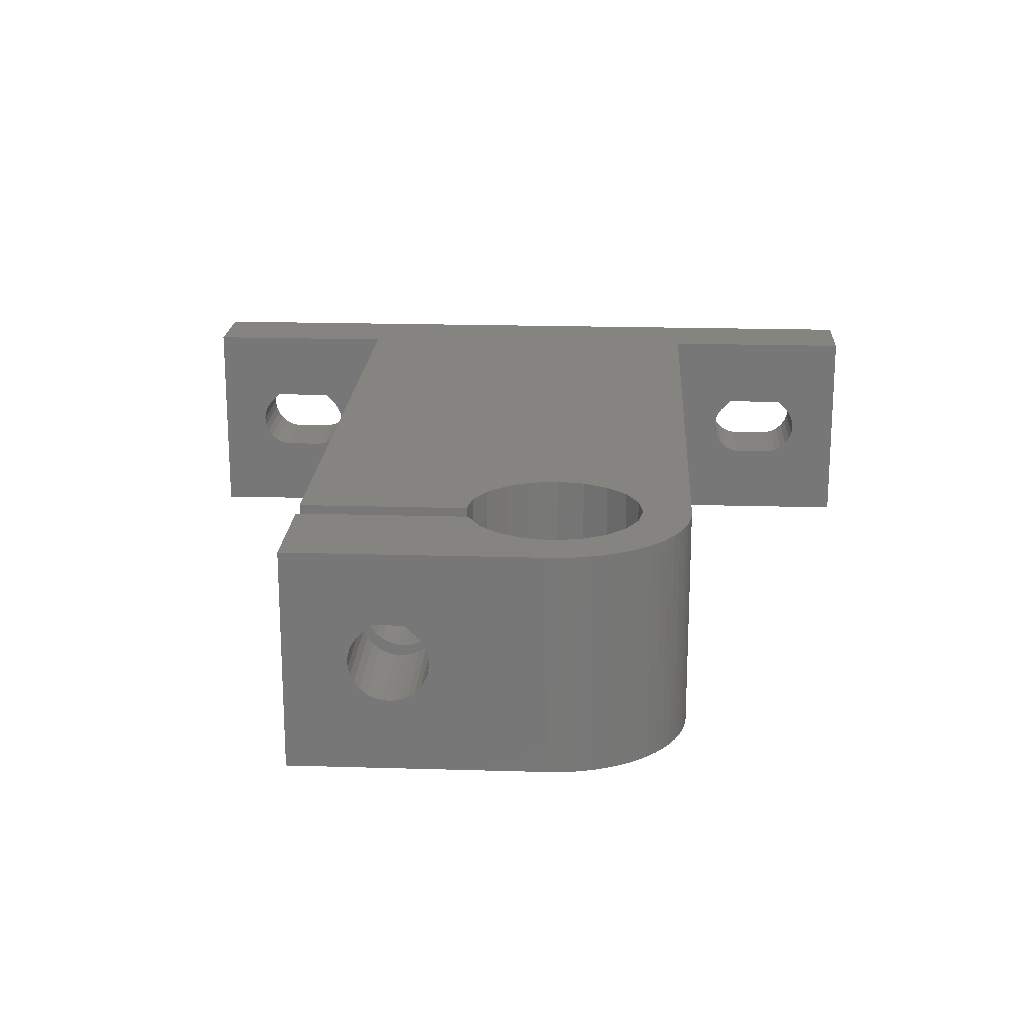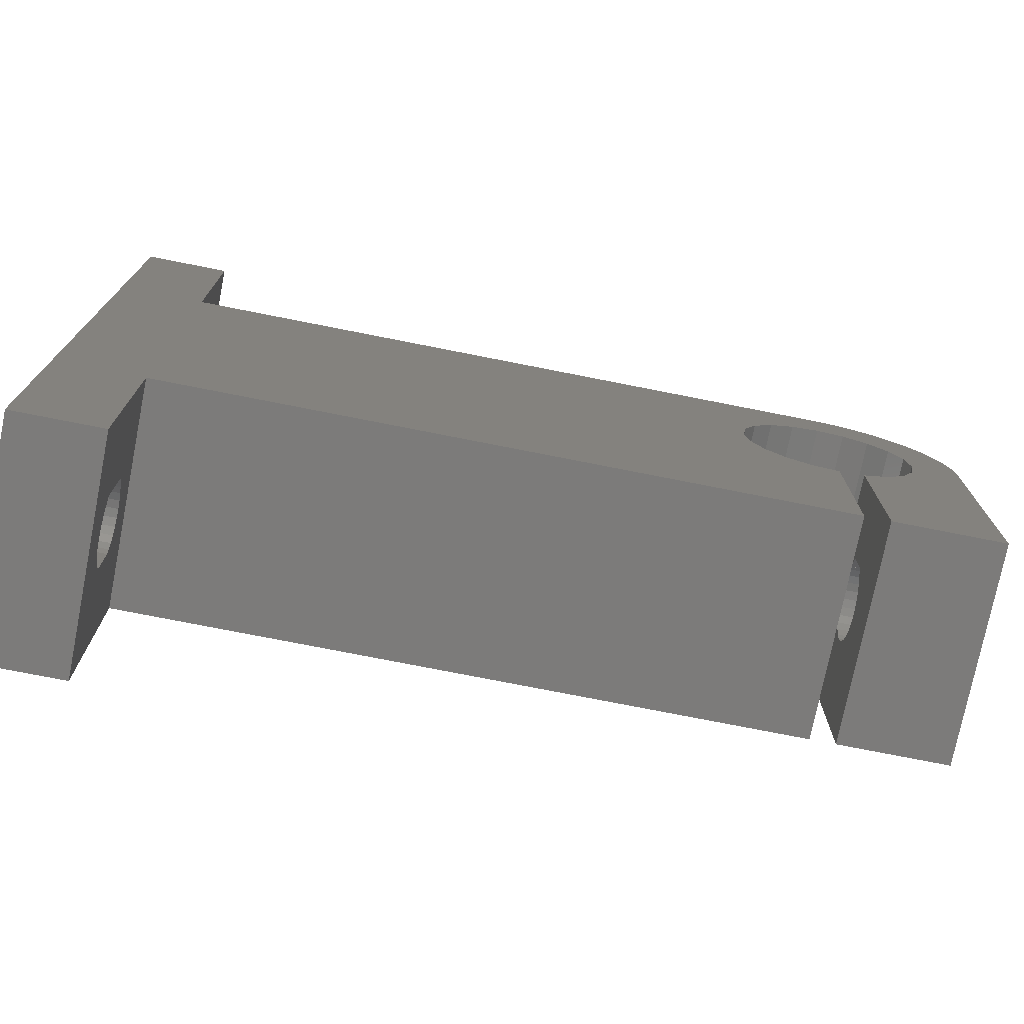
<metadata>
{"format":"stl","ext":"stl","renderer":"f3d","projection":"perspective","resolution":1024,"background":"white","views":[{"elev":19.3,"azim":93.2,"up":"+Z"},{"elev":-74.9,"azim":-11.2,"up":"+Y"}]}
</metadata>
<code>
# stl→obj: 402 verts, 824 faces
v -1.203e-15 5 10
v -6.873e-16 12.17 8.5
v 1.204e-15 5 3
v 35.99 5 10
v 35.99 -6.871 10
v -1.204e-15 -6.871 10
v 40 -6.925 10.09
v -1.204e-15 -12 10
v -1.204e-15 -11.13 10
v 35.99 -12 10
v -1.651e-16 -18.06 6.979
v -3.198e-16 -18.23 7.429
v -4.564e-16 -18.5 7.826
v -3.93e-19 -18 6.5
v -4.866e-16 -18.59 7.914
v -6.881e-16 -19.17 8.5
v -6.851e-16 -12 8.492
v 3.19e-16 -18.23 5.571
v 1.643e-16 -18.06 6.021
v 35.99 -11.13 10
v 40 -11.07 10.09
v -1.236e-15 -6.925 10.09
v -1.236e-15 -11.07 10.09
v -1.642e-16 16.94 6.979
v 5 16.94 6.979
v 5 16.77 7.429
v 5.557e-19 17 6.5
v -1.643e-16 11.06 6.979
v 3.93e-19 11 6.5
v 5 11.06 6.979
v 5 11.23 7.429
v 5 -18.06 6.979
v 5 -18.23 7.429
v -1.653e-16 -23.94 6.979
v -5.557e-19 -24 6.5
v 2.234e-15 -27 4.643e-15
v 5 -23.77 7.429
v 5 -23.94 6.979
v -2.234e-15 20 13
v -3.189e-16 16.77 7.429
v -4.554e-16 16.5 7.826
v -4.857e-16 16.41 7.914
v -6.872e-16 15.83 8.5
v 2.236e-15 20 -4.643e-15
v 5 20 -2.748e-15
v 5 20 13
v 5 8 13
v -2.236e-15 -27 13
v -3.2e-16 -23.77 7.429
v -4.565e-16 -23.5 7.826
v -4.867e-16 -23.41 7.914
v -6.882e-16 -22.83 8.5
v 5 -27 6.539e-15
v 5 -15 13
v 5 -27 13
v -2.616e-19 -13.15 6.5
v 35.99 -12 8.492
v 40 -13.15 6.5
v 6.847e-16 -12 4.508
v 5 16.5 7.826
v -3.19e-16 11.23 7.429
v 5 11.5 7.826
v 5 -18.5 7.826
v 5 -23.5 7.826
v 5 -18 6.5
v 5 16.41 7.914
v -4.555e-16 11.5 7.826
v 5 11.59 7.914
v 5 -18.59 7.914
v 5 -23.41 7.914
v 5 15.83 8.5
v -4.858e-16 11.59 7.914
v 5 12.17 8.5
v 5 -19.17 8.5
v 5 -22.83 8.5
v 1.642e-16 -23.94 6.021
v 5 -24 6.5
v 5.656e-16 -18.86 4.854
v 4.555e-16 -18.5 5.174
v 1.203e-15 -12 3
v 1.203e-15 -11.13 3
v 1.236e-15 -11.07 2.906
v 35.99 -12 3
v 35.99 -12 4.508
v 35.99 -11.13 3
v 1.203e-15 -6.871 3
v 1.236e-15 -6.925 2.906
v 35.99 -6.871 3
v 25.55 5 6.6
v 25.68 5 7.075
v 25.68 5 6.125
v 25.85 5 7.249
v 25.83 5 7.272
v 26.11 5 7.55
v 26.02 5 5.777
v 26.5 5 5.65
v 35.18 5 6.125
v 35.52 5 5.777
v 35.99 5 3
v 35.99 5 5.653
v 40 -11.07 2.906
v 40 -6.925 2.906
v 3.189e-16 -23.77 5.571
v 5 -23.94 6.021
v 5 -18.06 6.021
v 1.651e-16 11.06 6.021
v 3.198e-16 11.23 5.571
v 5 11 6.5
v 5 11.06 6.021
v 1.653e-16 16.94 6.021
v 3.2e-16 16.77 5.571
v 5 16.94 6.021
v 5 17 6.5
v 5 -15 4.168e-15
v 5 8 -3.77e-16
v 25.55 8 6.6
v 25.68 8 7.075
v 25.68 8 6.125
v 25.85 8 7.249
v 26.02 8 5.777
v 25.83 8 7.272
v 26.11 8 7.55
v 26.5 8 5.65
v 44 8 1.441e-14
v 26.89 5 7.55
v 26.89 8 7.55
v 26.98 5 5.777
v 26.98 8 5.777
v 35.05 5 6.6
v 27.17 5 7.272
v 35.61 5 7.55
v 27.17 8 7.272
v 35.05 8 6.6
v 35.18 8 6.125
v 35.52 8 5.777
v 35.18 8 7.075
v 35.33 8 7.272
v 35.35 8 7.249
v 35.61 8 7.55
v 44 8 13
v 27.32 5 6.125
v 27.32 8 6.125
v 27.15 5 7.249
v 27.15 8 7.249
v 27.32 5 7.075
v 27.32 8 7.075
v 27.45 5 6.6
v 27.45 8 6.6
v 35.18 5 7.075
v 35.35 5 7.249
v 35.33 5 7.272
v 4.554e-16 -23.5 5.174
v 5 -23.77 5.571
v 5 -18.23 5.571
v 4.564e-16 11.5 5.174
v 5 11.23 5.571
v 4.565e-16 16.5 5.174
v 5 16.77 5.571
v 36 8 5.65
v 35.99 5 7.55
v 36.39 8 7.55
v 35.99 -2.984e-15 7.55
v 36.39 -3.074e-15 7.55
v 36.67 -3.197e-15 7.272
v 36.65 -3.197e-15 7.249
v 35.99 -3.406e-15 5.653
v 36 -3.408e-15 5.65
v 35.99 -4.85 6.5
v 40 -4.85 6.5
v 36.48 -3.486e-15 5.777
v 36.48 8 5.777
v 36.67 8 7.272
v 36.82 -3.486e-15 6.125
v 36.82 8 6.125
v 36.65 8 7.249
v 36.82 -3.275e-15 7.075
v 36.95 -3.408e-15 6.6
v 36.82 8 7.075
v 36.95 8 6.6
v 38.84 -6.559e-16 1.403e-14
v 38.84 2.231e-15 13
v 39.09 -1.595 1.444e-14
v 39.09 1.595 1.381e-14
v 39.09 1.595 13
v 39.09 -1.595 13
v 39.82 -3.034 1.5e-14
v 44 -15 1.895e-14
v 39.82 -3.034 13
v 39.82 3.034 1.38e-14
v 39.82 3.034 13
v 40.97 -4.176 1.566e-14
v 40.97 -4.176 13
v 40.97 4.176 1.401e-14
v 40.97 4.176 13
v 5 -23.5 5.174
v 5.655e-16 -23.14 4.854
v 5 -18.5 5.174
v 5 11.5 5.174
v 5.664e-16 11.86 4.854
v 5.665e-16 16.14 4.854
v 5 16.5 5.174
v 40 -10.29 4.596
v 44 -10.29 4.596
v 40 -9.851 4.363
v 44 -10.67 4.918
v 40 -10.62 8.122
v 44 -10.63 8.126
v 44 -10.62 8.122
v 40 -10.63 8.126
v 40 -9.952 8.8
v 44 -9.952 8.8
v 40 -10.67 4.918
v 44 -10.97 5.314
v 40 -10.67 8.082
v 44 -10.67 8.082
v 40 -10.97 5.314
v 44 -11.18 5.766
v 40 -10.97 7.686
v 44 -10.97 7.686
v 40 -11.18 5.766
v 44 -11.29 6.251
v 40 -11.18 7.234
v 44 -11.18 7.234
v 40 -11.29 6.251
v 40 -11.29 6.749
v 44 -11.29 6.749
v 40 -6.7 6.5
v 44 -6.7 6.5
v 44 -6.754 6.994
v 40 -6.754 6.006
v 44 -6.754 6.006
v 40 -6.754 6.994
v 44 -6.913 7.466
v 40 -6.913 5.534
v 44 -6.913 5.534
v 40 -6.913 7.466
v 44 -7.169 7.892
v 40 -7.169 5.108
v 44 -7.169 5.108
v 40 -7.169 7.892
v 44 -7.383 8.117
v 40 -7.374 8.126
v 44 -7.374 8.126
v 44 -8.048 8.8
v 40 -7.383 8.117
v 40 -7.511 4.747
v 44 -7.511 4.747
v 40 -7.923 4.468
v 44 -7.923 4.468
v 40 -8.048 8.8
v 40 -8.385 4.284
v 44 -8.385 4.284
v 40 -8.875 4.203
v 44 -8.875 4.203
v 44 -9.372 4.23
v 40 -9.372 4.23
v 44 -9.851 4.363
v 42.41 -4.91 1.635e-14
v 42.41 -4.91 13
v 42.41 4.91 1.441e-14
v 42.41 4.91 13
v 44 -5.162 1.701e-14
v 44 -15 13
v 44 -5.162 13
v 44 5.162 1.497e-14
v 44 5.162 13
v 45.59 4.91 1.562e-14
v 44.7 7.97 13
v 45.39 7.878 13
v 45.59 4.91 13
v 44.7 7.97 1.468e-14
v 52 -3.89e-16 1.902e-14
v 47.03 4.176 1.631e-14
v 45.39 7.878 1.496e-14
v 46.07 7.727 1.525e-14
v 46.07 7.727 13
v 45.5 -10.29 4.596
v 45.5 -9.851 4.363
v 45.5 -4.925 1.753e-14
v 52 -10.29 4.596
v 52 -10.67 4.918
v 45.5 -10.62 8.122
v 52 -10.63 8.126
v 52 -10.62 8.122
v 45.5 -10.63 8.126
v 45.5 -9.952 8.8
v 52 -9.952 8.8
v 45.5 -10.67 4.918
v 52 -10.97 5.314
v 45.5 -10.67 8.082
v 52 -10.67 8.082
v 45.5 -10.97 5.314
v 52 -11.18 5.766
v 45.5 -10.97 7.686
v 52 -10.97 7.686
v 45.5 -11.18 5.766
v 52 -11.29 6.251
v 45.5 -11.18 7.234
v 52 -11.18 7.234
v 45.5 -11.29 6.251
v 45.5 -11.29 6.749
v 52 -11.29 6.749
v 45.5 -15 1.952e-14
v 45.5 -15 13
v 45.59 -4.91 1.756e-14
v 47.03 -4.176 1.796e-14
v 52 -15 2.198e-14
v 45.5 -4.925 13
v 45.59 -4.91 13
v 47.03 -4.176 13
v 48.18 -3.034 13
v 48.91 -1.595 13
v 50.55 4.589 13
v 50.93 4 13
v 51.25 3.381 13
v 51.52 2.736 13
v 51.73 2.071 13
v 51.88 1.389 13
v 51.97 0.697 13
v 52 -15 13
v 52 2.498e-15 13
v 45.5 -6.7 6.5
v 52 -6.7 6.5
v 52 -6.754 6.994
v 45.5 -6.754 6.006
v 52 -6.754 6.006
v 45.5 -6.754 6.994
v 52 -6.913 7.466
v 45.5 -6.913 5.534
v 52 -6.913 5.534
v 45.5 -6.913 7.466
v 52 -7.169 7.892
v 45.5 -7.169 5.108
v 52 -7.169 5.108
v 45.5 -7.169 7.892
v 52 -7.383 8.117
v 45.5 -7.374 8.126
v 52 -7.374 8.126
v 52 -8.048 8.8
v 45.5 -7.383 8.117
v 45.5 -7.511 4.747
v 52 -7.511 4.747
v 45.5 -7.923 4.468
v 52 -7.923 4.468
v 45.5 -8.048 8.8
v 45.5 -8.385 4.284
v 52 -8.385 4.284
v 45.5 -8.875 4.203
v 52 -8.875 4.203
v 52 -9.372 4.23
v 45.5 -9.372 4.23
v 52 -9.851 4.363
v 46.74 7.518 13
v 47.03 4.176 13
v 46.74 7.518 1.554e-14
v 47.38 7.25 1.584e-14
v 47.38 7.25 13
v 48.18 -3.034 1.817e-14
v 48.18 3.034 1.697e-14
v 48 6.928 13
v 48.18 3.034 13
v 48.59 6.553 13
v 48 6.928 1.613e-14
v 48.59 6.553 1.643e-14
v 48.91 -1.595 1.816e-14
v 48.91 1.595 1.753e-14
v 48.91 1.595 13
v 49.66 5.657 13
v 49.14 6.128 13
v 49.14 6.128 1.673e-14
v 49.16 2.44e-15 13
v 49.16 -4.466e-16 1.794e-14
v 50.13 5.142 13
v 49.66 5.657 1.701e-14
v 50.13 5.142 1.729e-14
v 5 -18.86 4.854
v 5 -19.29 4.63
v 5 -19.76 4.515
v 5 -22.24 4.515
v 5 -22.71 4.63
v 5 -23.14 4.854
v 5 16.14 4.854
v 5 11.86 4.854
v 5 12.29 4.63
v 5 12.76 4.515
v 5 15.24 4.515
v 5 15.71 4.63
v 6.425e-16 -22.71 4.63
v 6.426e-16 -19.29 4.63
v 6.434e-16 12.29 4.63
v 6.435e-16 15.71 4.63
v 50.55 4.589 1.756e-14
v 50.93 4 1.782e-14
v 51.25 3.381 1.807e-14
v 51.52 2.736 1.83e-14
v 51.73 2.071 1.851e-14
v 51.88 1.389 1.87e-14
v 51.97 0.697 1.887e-14
v 6.82e-16 -22.24 4.515
v 6.821e-16 -19.76 4.515
v 6.83e-16 12.76 4.515
v 6.831e-16 15.24 4.515
f 1 2 3
f 1 3 4
f 1 4 5
f 6 1 5
f 6 5 7
f 8 9 10
f 8 11 12
f 8 12 13
f 8 14 11
f 8 13 15
f 8 15 16
f 8 17 18
f 8 19 14
f 8 18 19
f 8 10 17
f 9 20 10
f 9 21 20
f 22 6 7
f 22 7 21
f 23 9 8
f 23 22 21
f 23 21 9
f 24 25 26
f 24 27 25
f 28 29 3
f 28 30 29
f 28 31 30
f 11 14 32
f 11 32 33
f 34 35 36
f 34 37 38
f 34 38 35
f 39 1 6
f 39 6 22
f 39 24 40
f 39 40 41
f 39 41 42
f 39 42 43
f 39 43 2
f 39 2 1
f 39 44 27
f 39 45 44
f 39 46 45
f 39 47 46
f 39 27 24
f 48 8 16
f 48 22 23
f 48 23 8
f 48 39 22
f 48 49 36
f 48 50 49
f 48 51 50
f 48 16 52
f 48 52 51
f 48 36 53
f 48 54 47
f 48 55 54
f 48 53 55
f 48 47 39
f 56 57 58
f 56 58 59
f 56 59 36
f 40 24 26
f 40 26 60
f 61 28 3
f 61 31 28
f 61 62 31
f 12 11 33
f 12 33 63
f 49 34 36
f 49 64 37
f 49 37 34
f 14 19 65
f 14 65 32
f 41 40 60
f 41 60 66
f 67 61 3
f 67 62 61
f 67 68 62
f 13 12 63
f 13 63 69
f 50 70 64
f 50 64 49
f 42 41 66
f 42 66 71
f 72 67 3
f 72 68 67
f 72 73 68
f 15 13 69
f 15 69 74
f 51 75 70
f 51 70 50
f 35 76 36
f 35 38 77
f 35 77 76
f 17 56 36
f 17 36 78
f 17 10 57
f 17 57 56
f 17 79 18
f 17 78 79
f 43 42 71
f 43 71 73
f 2 72 3
f 2 43 73
f 2 73 72
f 16 15 74
f 16 74 75
f 52 16 75
f 52 75 51
f 80 81 82
f 80 82 36
f 80 83 81
f 80 84 83
f 81 85 82
f 81 83 85
f 86 3 87
f 86 87 88
f 86 88 3
f 3 44 87
f 3 89 90
f 3 91 89
f 3 90 92
f 3 93 94
f 3 92 93
f 3 95 91
f 3 94 4
f 3 96 95
f 3 97 96
f 3 98 97
f 3 88 99
f 3 99 100
f 3 100 98
f 82 87 44
f 82 44 36
f 82 85 101
f 82 101 87
f 87 101 102
f 87 102 88
f 76 103 36
f 76 104 103
f 76 77 104
f 19 18 105
f 19 105 65
f 106 107 3
f 106 108 109
f 106 109 107
f 110 44 111
f 110 111 112
f 110 112 113
f 36 44 114
f 36 114 53
f 44 45 115
f 44 115 114
f 89 116 117
f 89 91 116
f 89 117 90
f 116 91 118
f 91 95 118
f 90 117 119
f 90 119 92
f 118 95 120
f 93 121 122
f 93 92 121
f 93 122 94
f 121 92 119
f 95 96 120
f 120 96 123
f 120 123 124
f 94 122 125
f 94 125 4
f 122 126 125
f 96 127 128
f 96 128 123
f 96 129 127
f 96 97 129
f 123 128 124
f 125 126 130
f 125 130 131
f 125 131 4
f 126 132 130
f 126 133 134
f 126 134 135
f 126 136 133
f 126 137 138
f 126 138 136
f 126 135 124
f 126 139 137
f 126 124 132
f 126 140 139
f 127 141 142
f 127 142 128
f 127 129 141
f 128 142 124
f 143 144 145
f 143 130 132
f 143 132 144
f 143 145 131
f 143 131 130
f 144 132 146
f 144 146 145
f 132 124 146
f 141 147 148
f 141 148 142
f 141 129 149
f 141 149 147
f 145 146 147
f 145 147 131
f 142 148 124
f 146 148 147
f 146 124 148
f 147 149 150
f 147 151 131
f 147 150 151
f 103 152 36
f 103 153 152
f 103 104 153
f 18 79 154
f 18 154 105
f 107 155 3
f 107 109 156
f 107 156 155
f 111 44 157
f 111 157 158
f 111 158 112
f 29 106 3
f 29 108 106
f 29 30 108
f 129 133 136
f 129 97 133
f 129 136 149
f 133 97 134
f 97 98 134
f 149 136 138
f 149 138 150
f 134 98 135
f 151 137 139
f 151 150 137
f 151 139 131
f 137 150 138
f 98 100 135
f 135 100 159
f 135 159 124
f 131 139 160
f 131 160 4
f 139 161 160
f 139 140 161
f 85 58 101
f 83 84 85
f 84 58 85
f 57 20 21
f 57 10 20
f 57 21 58
f 162 4 160
f 162 160 161
f 162 163 164
f 162 161 163
f 162 164 165
f 166 162 165
f 166 100 99
f 166 167 100
f 166 165 167
f 168 4 162
f 5 168 169
f 5 4 168
f 5 169 7
f 88 162 166
f 88 166 99
f 88 168 162
f 88 169 168
f 88 102 169
f 100 167 159
f 167 170 171
f 167 171 159
f 167 165 170
f 159 171 124
f 163 161 164
f 161 172 164
f 161 124 172
f 161 140 124
f 170 165 173
f 170 173 174
f 170 174 171
f 171 174 124
f 165 175 176
f 165 164 172
f 165 172 175
f 165 176 177
f 165 177 173
f 175 172 178
f 175 178 176
f 172 124 178
f 176 178 177
f 173 177 179
f 173 179 174
f 174 179 124
f 178 179 177
f 178 124 179
f 180 181 182
f 180 183 184
f 180 184 181
f 181 185 182
f 182 185 186
f 182 186 187
f 185 188 186
f 183 189 190
f 183 190 184
f 186 188 191
f 186 191 187
f 188 192 191
f 189 193 194
f 189 194 190
f 190 194 140
f 152 195 196
f 152 153 195
f 152 196 36
f 79 197 154
f 79 78 197
f 155 156 198
f 155 198 199
f 155 199 3
f 157 44 200
f 157 201 158
f 157 200 201
f 202 203 204
f 202 205 203
f 206 207 208
f 209 210 211
f 209 207 206
f 209 211 207
f 212 205 202
f 212 213 205
f 214 206 208
f 214 208 215
f 216 213 212
f 216 217 213
f 218 214 215
f 218 215 219
f 21 7 210
f 101 202 204
f 101 212 202
f 101 216 212
f 101 204 102
f 220 216 101
f 220 217 216
f 220 221 217
f 222 218 219
f 222 219 223
f 224 220 101
f 224 225 226
f 224 221 220
f 224 226 221
f 225 222 223
f 225 223 226
f 58 206 214
f 58 209 206
f 58 214 218
f 58 218 222
f 58 21 210
f 58 222 225
f 58 224 101
f 58 225 224
f 58 210 209
f 227 228 229
f 230 227 169
f 230 228 227
f 230 231 228
f 232 227 229
f 232 229 233
f 234 230 169
f 234 231 230
f 234 235 231
f 236 232 233
f 236 233 237
f 7 169 227
f 7 227 232
f 7 232 236
f 102 234 169
f 238 234 102
f 238 235 234
f 238 239 235
f 240 236 237
f 240 7 236
f 240 237 241
f 242 7 240
f 242 243 244
f 245 240 241
f 245 242 240
f 245 243 242
f 245 241 243
f 246 238 102
f 246 239 238
f 246 247 239
f 248 246 102
f 248 247 246
f 248 249 247
f 250 7 242
f 250 242 244
f 250 244 211
f 251 248 102
f 251 249 248
f 251 252 249
f 253 251 102
f 253 252 251
f 253 254 252
f 253 255 254
f 256 253 102
f 256 255 253
f 256 257 255
f 204 256 102
f 204 203 257
f 204 257 256
f 210 7 250
f 210 250 211
f 191 192 258
f 191 258 187
f 192 259 258
f 193 260 194
f 193 124 260
f 194 260 261
f 194 261 140
f 258 259 262
f 258 262 187
f 259 263 264
f 259 264 262
f 260 265 261
f 260 124 265
f 261 265 266
f 261 266 140
f 215 208 207
f 187 203 205
f 187 205 213
f 187 213 217
f 187 217 221
f 187 221 226
f 187 226 263
f 187 262 249
f 187 249 252
f 187 252 254
f 187 254 255
f 187 255 257
f 187 257 203
f 263 207 211
f 263 215 207
f 263 219 215
f 263 223 219
f 263 226 223
f 263 211 264
f 231 262 228
f 229 262 264
f 229 228 262
f 235 262 231
f 233 229 264
f 239 262 235
f 237 233 264
f 243 237 264
f 241 237 243
f 247 262 239
f 249 262 247
f 244 243 264
f 211 244 264
f 265 124 267
f 265 267 266
f 266 268 140
f 266 269 268
f 266 267 270
f 266 270 269
f 124 140 271
f 124 271 272
f 124 273 267
f 124 272 273
f 140 268 271
f 271 268 274
f 271 274 272
f 268 269 274
f 274 269 275
f 274 275 272
f 269 270 276
f 269 276 275
f 277 278 279
f 277 280 278
f 277 281 280
f 282 283 284
f 285 286 287
f 285 283 282
f 285 287 283
f 288 277 279
f 288 281 277
f 288 289 281
f 290 282 284
f 290 285 282
f 290 284 291
f 292 289 288
f 292 293 289
f 294 290 291
f 294 291 295
f 296 293 292
f 296 297 293
f 298 294 295
f 298 295 299
f 300 301 302
f 300 297 296
f 300 302 297
f 301 298 299
f 301 299 302
f 303 288 279
f 303 292 288
f 303 294 298
f 303 296 292
f 303 298 301
f 303 300 296
f 303 301 300
f 303 304 294
f 303 279 305
f 303 305 306
f 303 306 272
f 303 307 304
f 303 272 307
f 304 285 290
f 304 290 294
f 304 308 286
f 304 286 285
f 304 309 308
f 304 310 309
f 304 311 310
f 304 312 311
f 304 313 312
f 304 314 313
f 304 315 314
f 304 316 315
f 304 317 316
f 304 318 317
f 304 319 318
f 304 320 321
f 304 307 320
f 304 321 319
f 279 308 305
f 308 309 305
f 322 323 324
f 325 308 279
f 325 322 308
f 325 323 322
f 325 326 323
f 327 308 322
f 327 322 324
f 327 324 328
f 329 325 279
f 329 326 325
f 329 330 326
f 331 308 327
f 331 327 328
f 331 328 332
f 333 329 279
f 333 330 329
f 333 334 330
f 335 308 331
f 335 331 332
f 335 332 336
f 337 308 335
f 337 338 339
f 340 335 336
f 340 337 335
f 340 338 337
f 340 336 338
f 341 333 279
f 341 334 333
f 341 342 334
f 343 341 279
f 343 342 341
f 343 344 342
f 345 308 337
f 345 337 339
f 345 339 287
f 346 343 279
f 346 344 343
f 346 347 344
f 348 346 279
f 348 347 346
f 348 349 347
f 348 350 349
f 351 348 279
f 351 350 348
f 351 352 350
f 278 351 279
f 278 280 352
f 278 352 351
f 286 308 345
f 286 345 287
f 305 309 306
f 309 310 306
f 267 273 270
f 270 353 276
f 270 273 354
f 270 354 353
f 275 276 355
f 275 355 272
f 276 353 355
f 355 353 356
f 355 356 272
f 353 354 357
f 353 357 356
f 306 310 311
f 306 358 272
f 306 311 358
f 273 359 354
f 273 272 359
f 354 360 357
f 354 359 361
f 354 361 362
f 354 362 360
f 356 357 363
f 356 363 272
f 357 360 363
f 363 360 364
f 363 364 272
f 360 362 364
f 358 311 312
f 358 365 272
f 358 312 365
f 359 366 361
f 359 272 366
f 361 366 367
f 361 367 368
f 361 369 362
f 361 368 369
f 364 362 370
f 364 370 272
f 362 369 370
f 365 312 371
f 365 372 272
f 365 371 372
f 312 313 371
f 366 372 367
f 366 272 372
f 367 372 371
f 367 371 373
f 367 373 368
f 370 369 374
f 370 374 272
f 369 368 374
f 371 313 373
f 374 368 375
f 374 375 272
f 368 373 375
f 54 187 263
f 54 263 47
f 114 180 182
f 114 182 187
f 114 183 180
f 114 189 183
f 114 193 189
f 114 187 54
f 114 115 193
f 105 114 65
f 32 65 114
f 154 114 105
f 33 114 54
f 33 32 114
f 197 114 154
f 63 33 54
f 69 63 54
f 376 114 197
f 74 69 54
f 75 74 54
f 55 75 54
f 55 70 75
f 55 64 70
f 55 37 64
f 55 38 37
f 55 77 38
f 53 114 376
f 53 376 377
f 53 377 378
f 53 378 379
f 53 379 380
f 53 380 381
f 53 381 195
f 53 195 153
f 53 153 104
f 53 104 77
f 53 77 55
f 73 71 46
f 71 66 46
f 382 45 201
f 66 60 46
f 201 45 158
f 60 26 46
f 158 45 112
f 26 25 45
f 26 45 46
f 112 45 113
f 25 113 45
f 115 120 124
f 115 124 193
f 115 108 47
f 115 109 108
f 115 156 109
f 115 198 156
f 115 383 198
f 115 384 383
f 115 385 384
f 115 386 385
f 115 387 386
f 115 382 387
f 115 45 382
f 115 47 120
f 47 116 118
f 47 118 120
f 47 117 116
f 47 121 119
f 47 119 117
f 47 122 121
f 47 126 122
f 47 181 184
f 47 185 181
f 47 184 190
f 47 188 185
f 47 190 140
f 47 192 188
f 47 259 192
f 47 263 259
f 47 140 126
f 47 108 30
f 47 30 31
f 47 31 62
f 47 62 68
f 47 68 73
f 47 73 46
f 27 110 113
f 27 44 110
f 27 113 25
f 196 381 388
f 196 195 381
f 196 388 36
f 78 36 389
f 78 376 197
f 78 389 376
f 199 44 3
f 199 198 383
f 199 383 390
f 199 390 44
f 200 44 391
f 200 382 201
f 200 391 382
f 375 373 392
f 375 392 272
f 373 313 392
f 392 313 393
f 392 393 272
f 313 314 393
f 393 314 394
f 393 394 272
f 314 315 394
f 394 315 395
f 394 395 272
f 315 316 395
f 395 316 396
f 395 396 272
f 316 317 396
f 396 317 397
f 396 397 272
f 317 318 397
f 397 318 398
f 397 398 272
f 318 319 398
f 398 319 272
f 319 321 272
f 291 284 283
f 320 283 287
f 320 291 283
f 320 295 291
f 320 299 295
f 320 302 299
f 320 287 321
f 307 280 281
f 307 281 289
f 307 289 293
f 307 293 297
f 307 297 302
f 307 302 320
f 307 272 344
f 307 344 347
f 307 347 349
f 307 349 350
f 307 350 352
f 307 352 280
f 326 272 323
f 324 272 321
f 324 323 272
f 330 272 326
f 328 324 321
f 334 272 330
f 332 328 321
f 338 332 321
f 336 332 338
f 342 272 334
f 344 272 342
f 339 338 321
f 287 339 321
f 388 380 399
f 388 381 380
f 388 399 36
f 389 36 400
f 389 377 376
f 389 400 377
f 390 383 384
f 390 384 401
f 390 401 44
f 391 44 402
f 391 387 382
f 391 402 387
f 399 379 400
f 399 380 379
f 399 400 36
f 400 378 377
f 400 379 378
f 401 384 385
f 401 385 402
f 401 402 44
f 402 385 386
f 402 386 387
f 59 80 36
f 59 84 80
f 59 58 84

</code>
